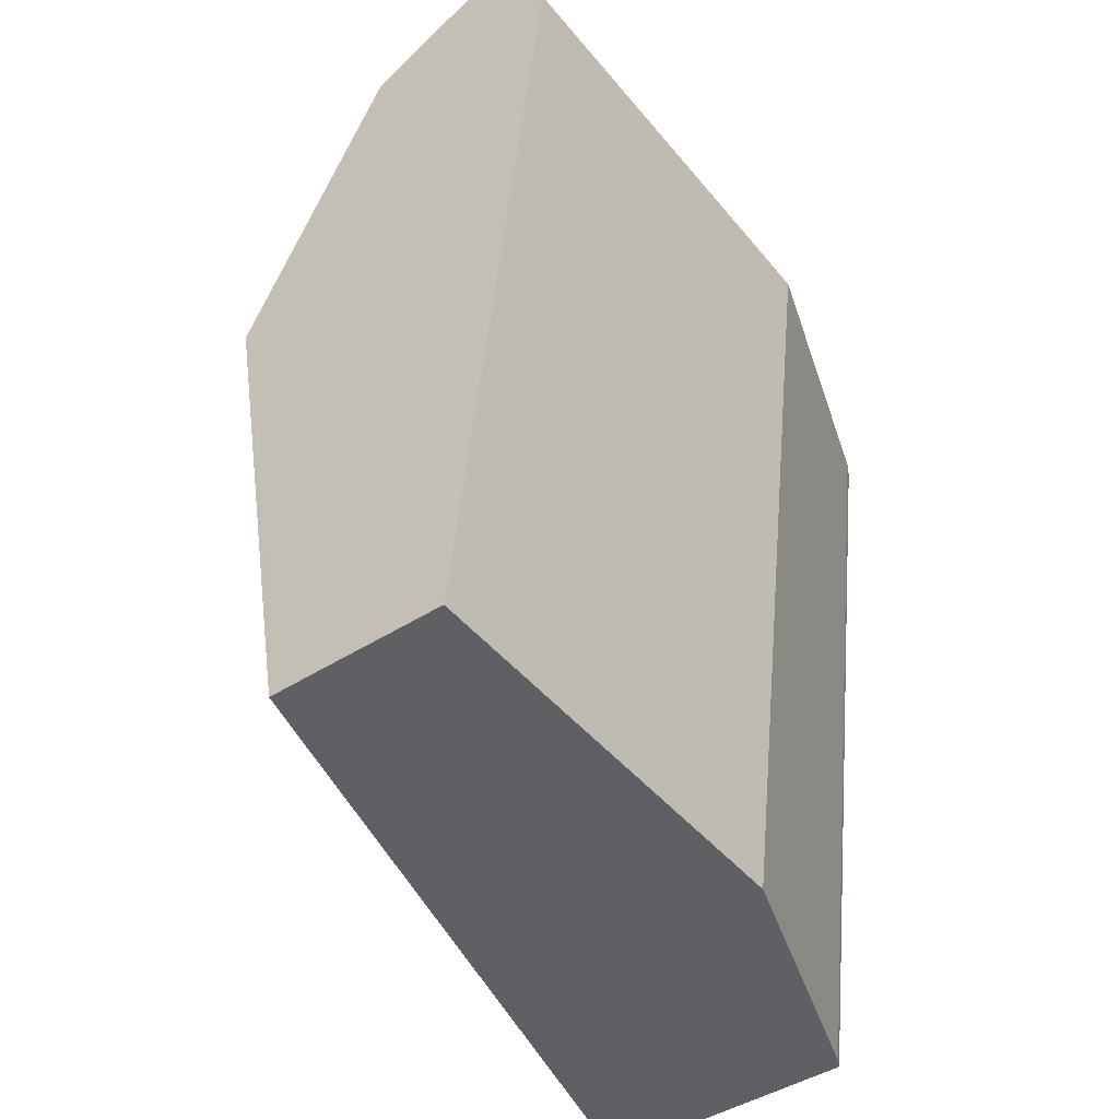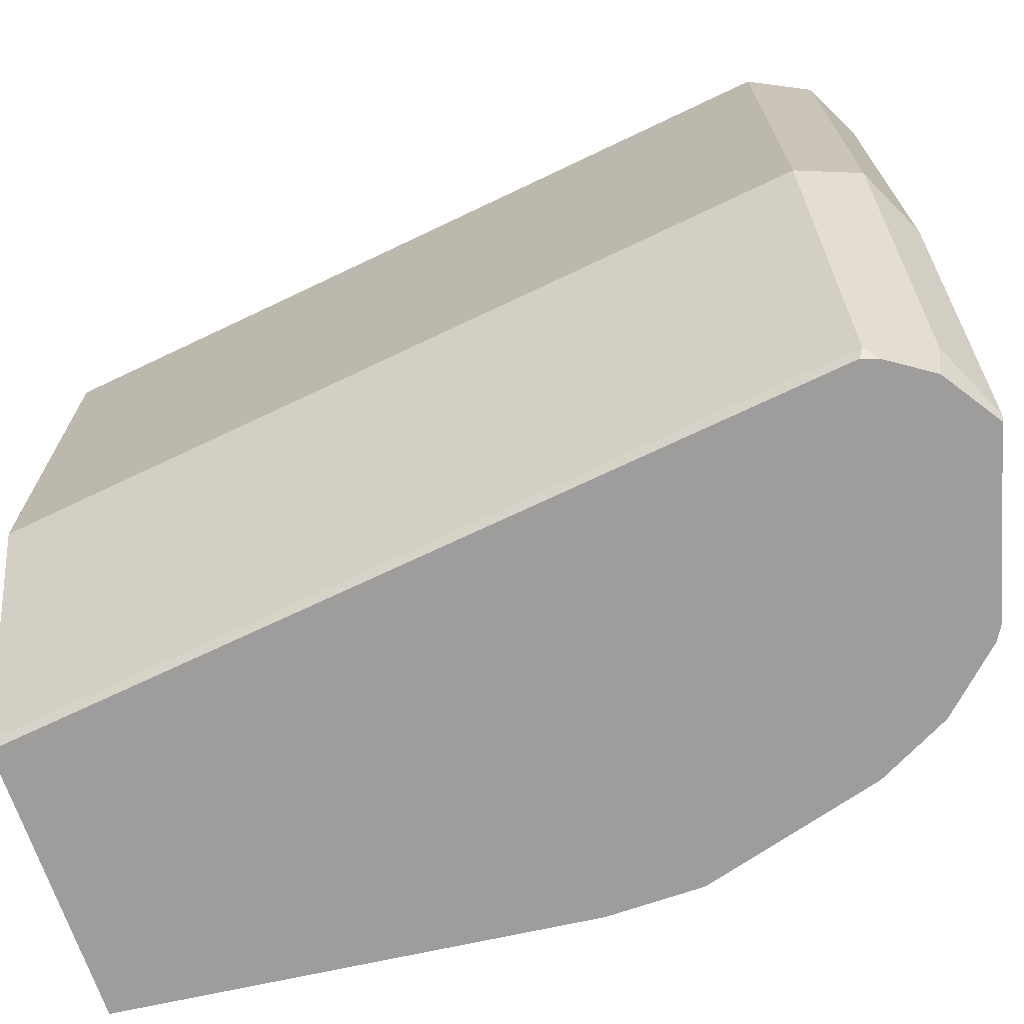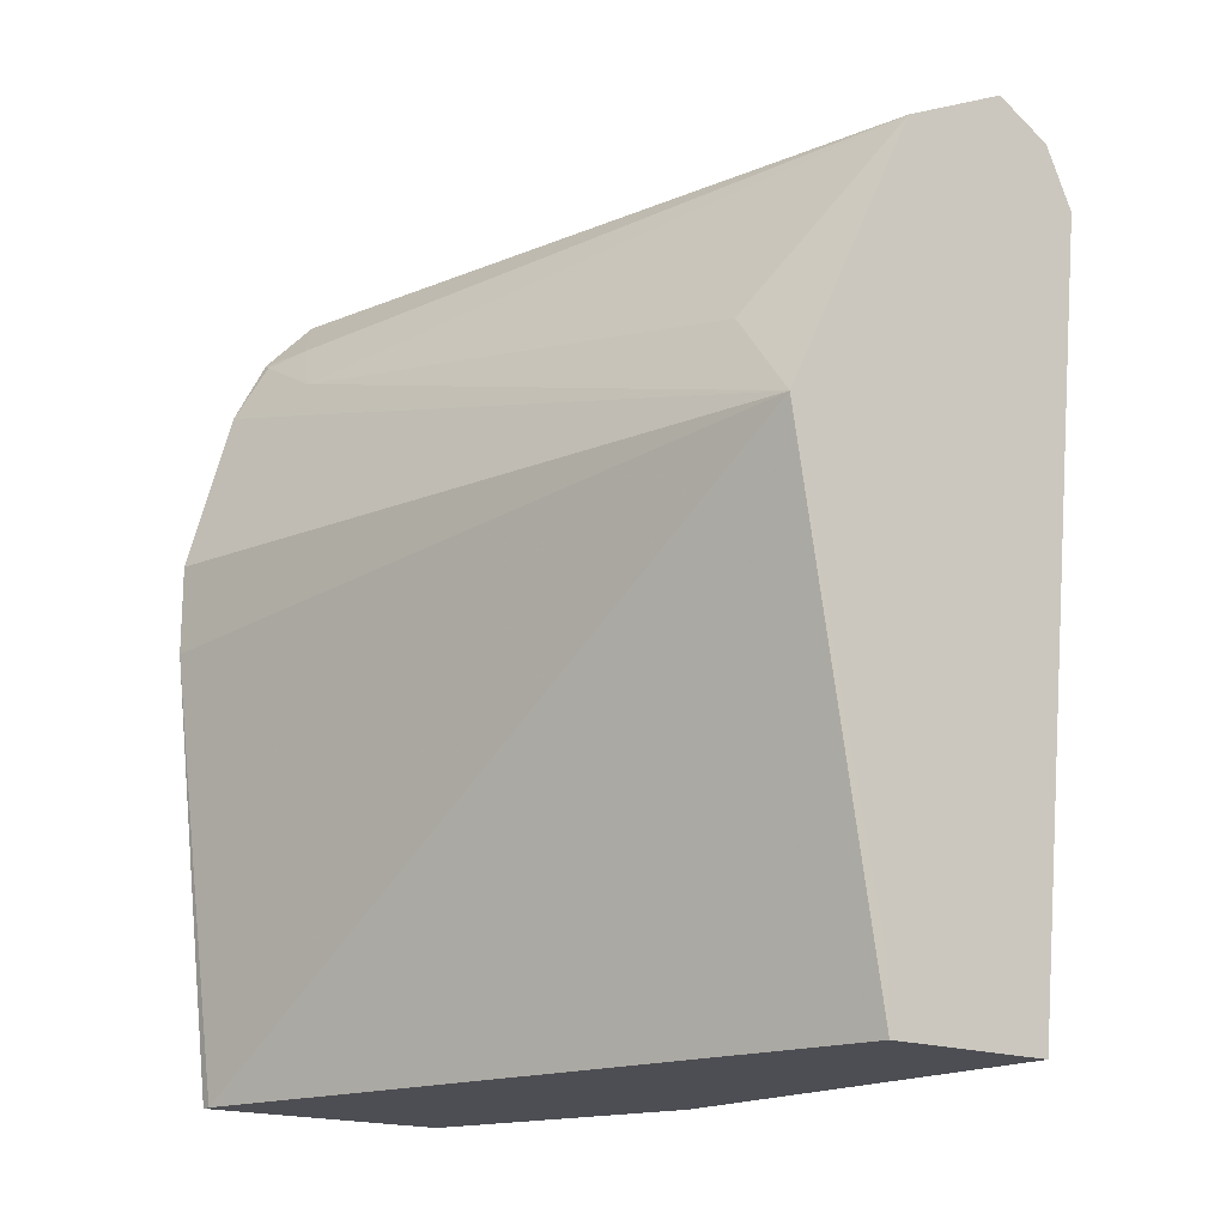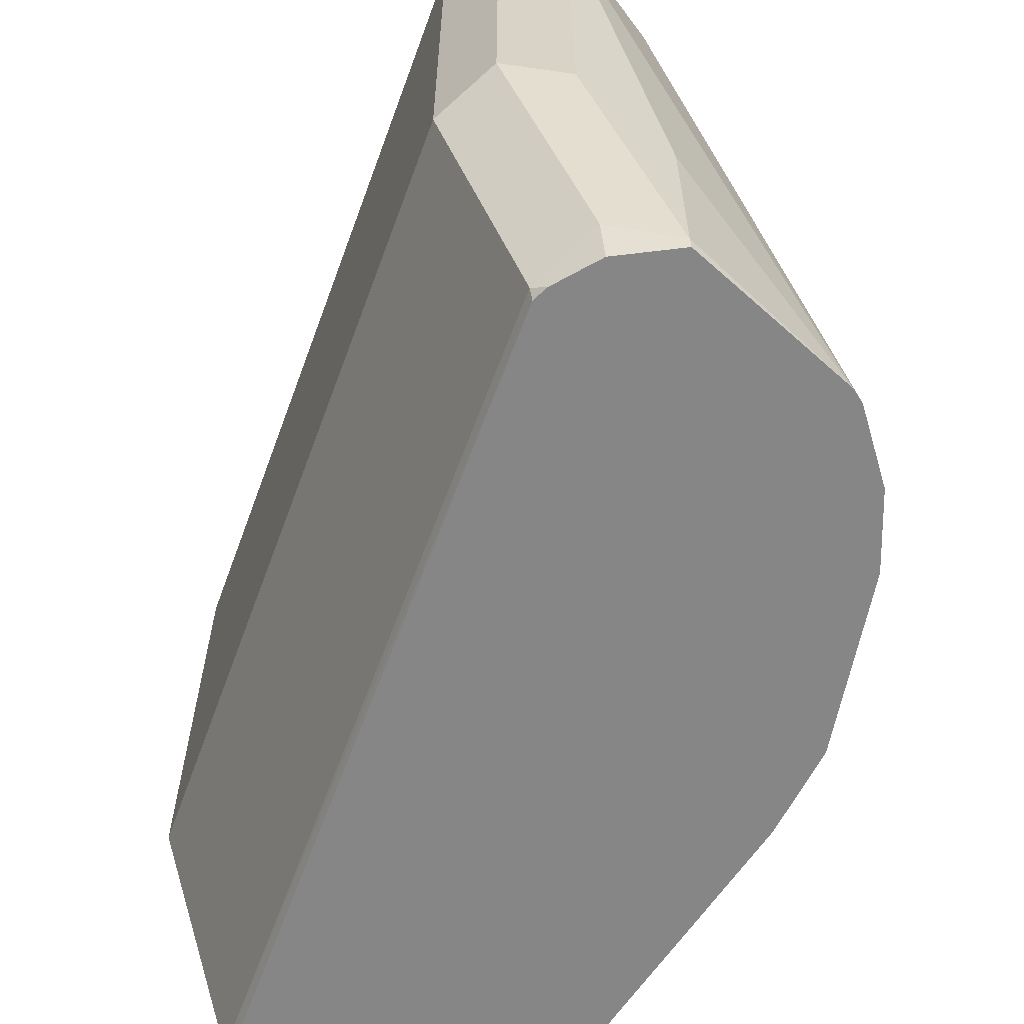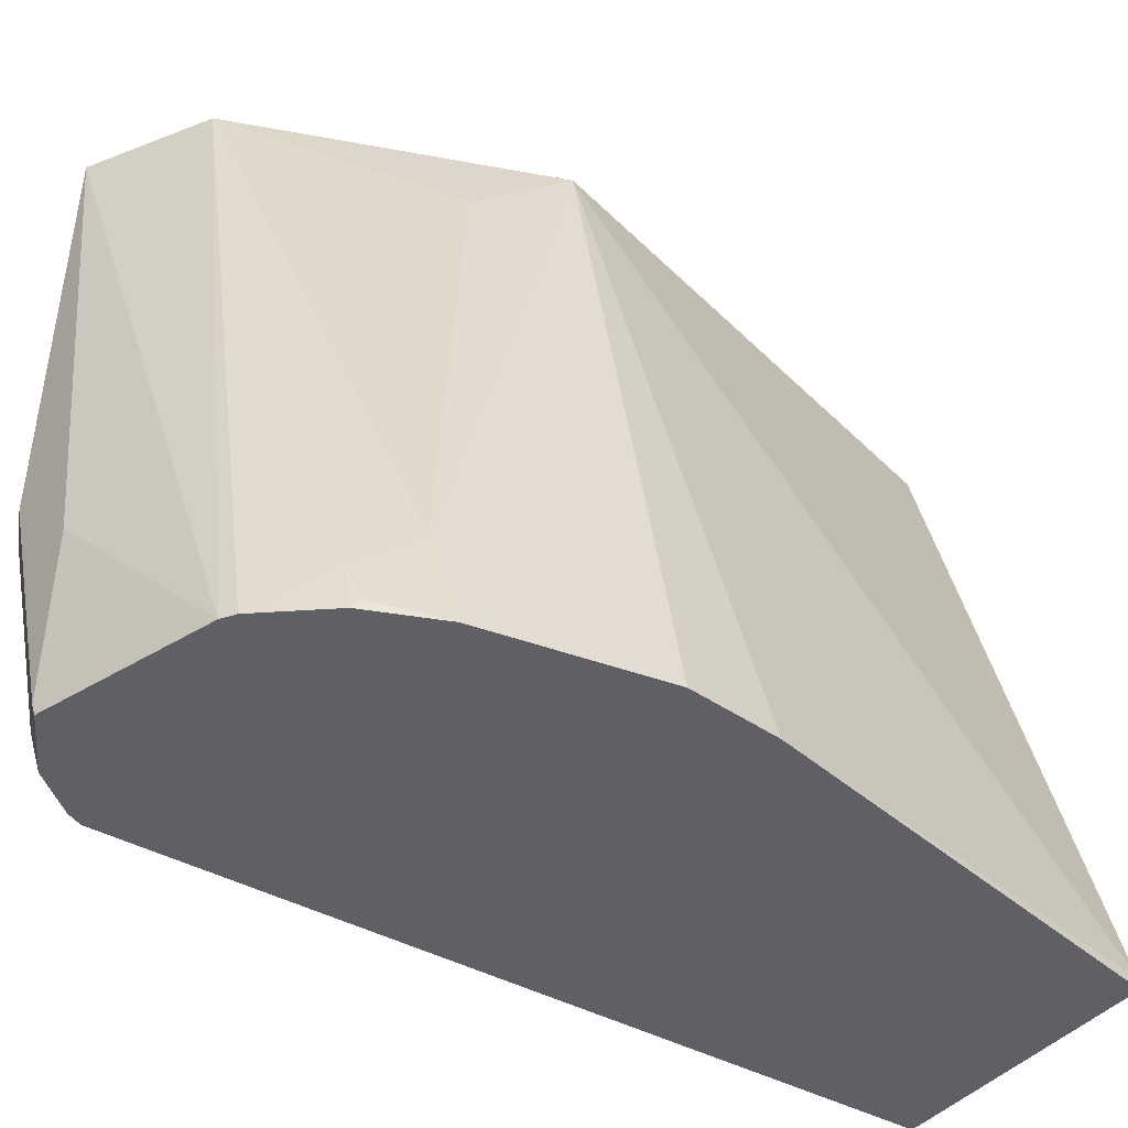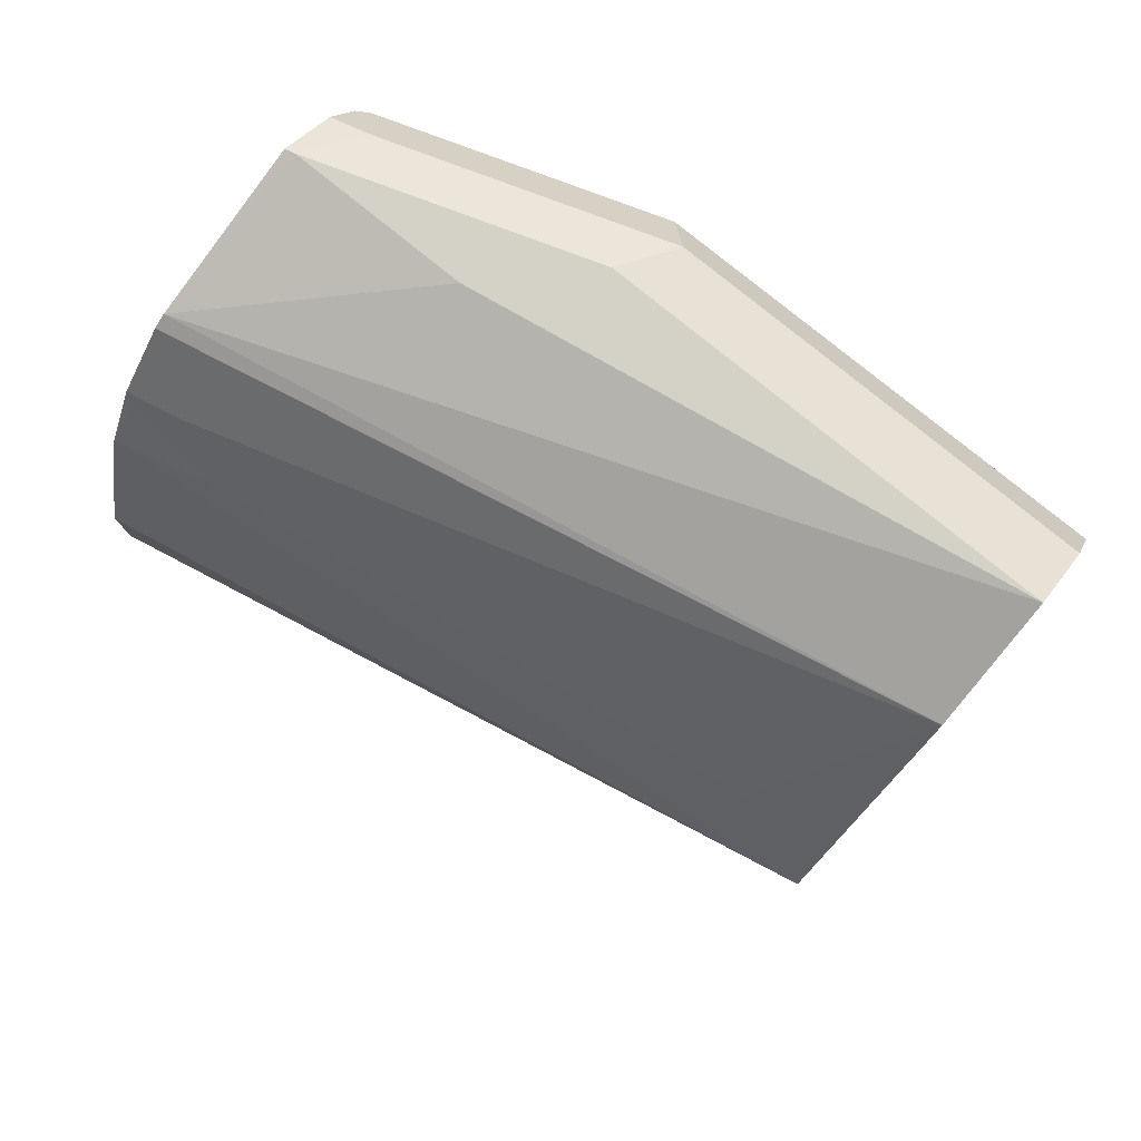
<metadata>
{"format":"obj","ext":"obj","renderer":"f3d","projection":"perspective","resolution":1024,"background":"white","views":[{"elev":-45.0,"azim":36.6,"up":"+Y"},{"elev":-70.4,"azim":109.0,"up":"+Z"},{"elev":-17.4,"azim":-38.8,"up":"+Y"},{"elev":-62.0,"azim":153.3,"up":"+Z"},{"elev":-44.1,"azim":-128.8,"up":"+Z"},{"elev":79.8,"azim":-51.0,"up":"+Y"}]}
</metadata>
<code>
v 0.7611 0.1582 0.0001367
v 0.741 0.1582 7.79e-05
v 0.8151 0.1582 0.0001367
v 0.741 0.1851 0.0001367
v 0.6669 0.1582 -0.2964
v 0.7039 0.3705 0.0001367
v 0.8151 0.1582 -0.1852
v 0.8521 0.4816 0.0001367
v 0.6463 0.3376 -0.3005
v 0.6669 0.1582 -0.3005
v 0.7409 0.4446 0.0001367
v 0.7132 0.4122 -0.03706
v 0.6761 0.4492 -0.2593
v 0.6669 0.4446 -0.2964
v 0.6659 0.4441 -0.3005
v 0.6463 0.3746 -0.3005
v 0.778 0.1582 -0.2964
v 0.8521 0.4816 -0.1852
v 0.8398 0.5063 0.0001367
v 0.776 0.1582 -0.3005
v 0.7532 0.4692 0.0001367
v 0.7656 0.4939 0.0001367
v 0.7657 0.494 0.0001367
v 0.6854 0.4724 -0.2779
v 0.6793 0.4693 -0.2964
v 0.6806 0.472 -0.3005
v 0.813 0.4796 -0.3005
v 0.8151 0.4816 -0.2964
v 0.8398 0.5063 -0.1729
v 0.8151 0.5187 0.0001367
v 0.708 0.4986 -0.3005
v 0.7026 0.4953 -0.3005
v 0.811 0.4857 -0.3005
v 0.8027 0.5063 -0.284
v 0.8151 0.5187 -0.1852
v 0.778 0.5187 -0.2223
v 0.778 0.5187 -0.2964
v 0.7772 0.5178 -0.3005
v 0.7994 0.503 -0.3005
f 17 27 28
f 18 28 34
f 17 20 27
f 15 25 26
f 14 25 15
f 13 25 14
f 13 24 25
f 11 21 12
f 13 22 23
f 12 22 13
f 12 21 22
f 9 20 10
f 9 27 20
f 18 34 29
f 9 33 27
f 13 23 24
f 19 29 35
f 30 37 36
f 23 30 31
f 9 39 33
f 34 39 37
f 33 39 34
f 31 37 38
f 31 36 37
f 30 36 31
f 30 35 37
f 29 37 35
f 37 39 38
f 28 33 34
f 27 33 28
f 24 26 25
f 24 32 26
f 23 32 24
f 23 31 32
f 19 35 30
f 9 38 39
f 29 34 37
f 9 32 31
f 1 6 4
f 1 11 6
f 1 21 11
f 1 22 21
f 1 23 22
f 1 30 23
f 1 19 30
f 1 8 19
f 1 3 8
f 1 7 3
f 1 17 7
f 1 20 17
f 1 10 20
f 1 5 10
f 1 2 5
f 1 4 2
f 2 4 6
f 9 31 38
f 3 7 18
f 9 26 32
f 9 15 26
f 9 16 15
f 8 29 19
f 2 6 5
f 7 28 18
f 7 17 28
f 6 16 9
f 8 18 29
f 6 14 15
f 6 13 14
f 6 12 13
f 6 11 12
f 5 6 9
f 5 9 10
f 3 18 8
f 6 15 16

</code>
